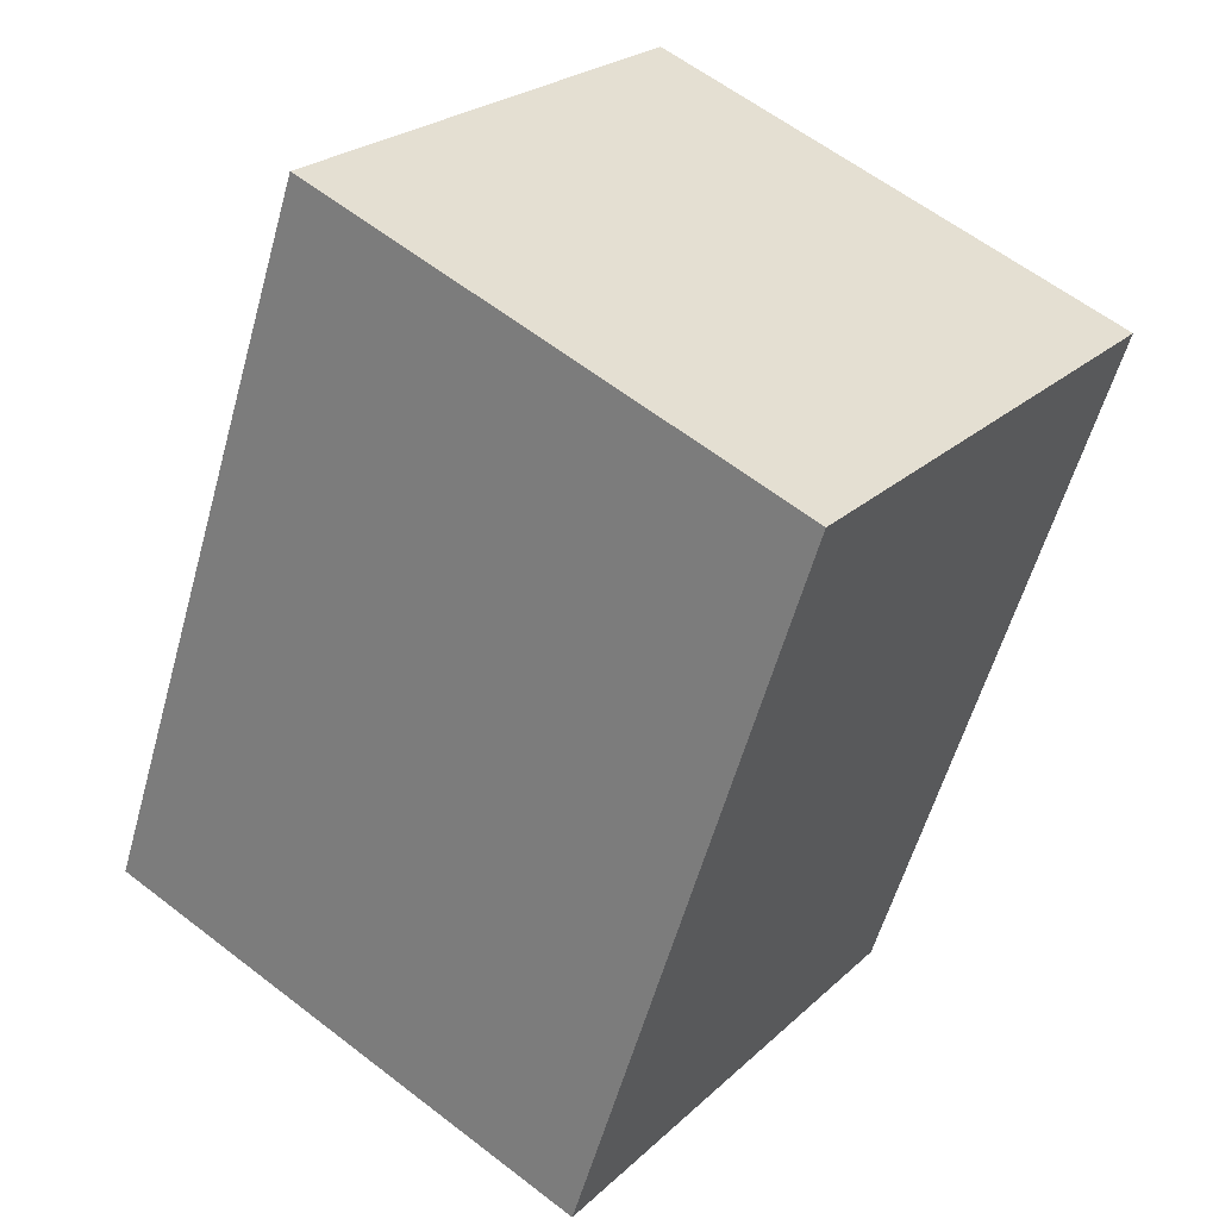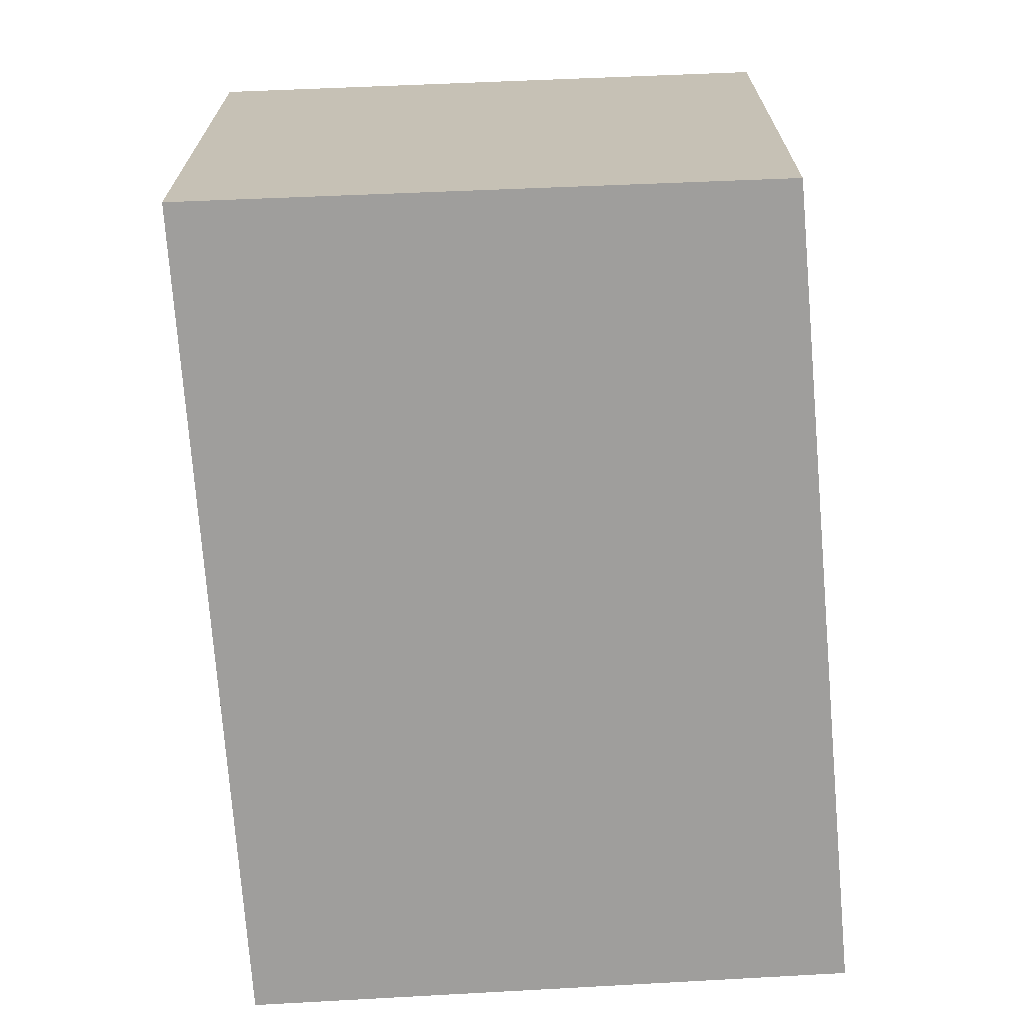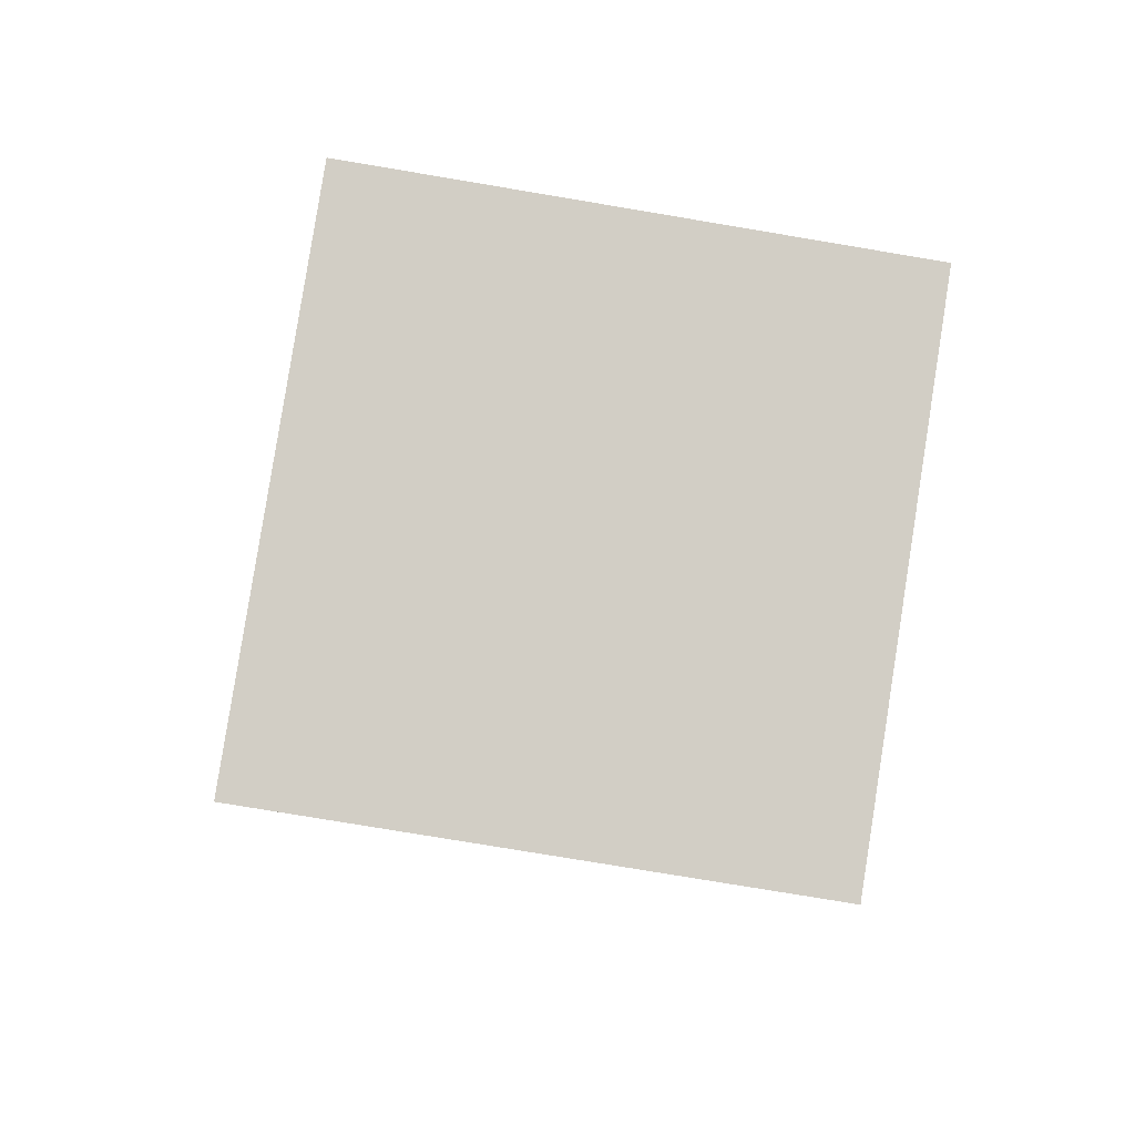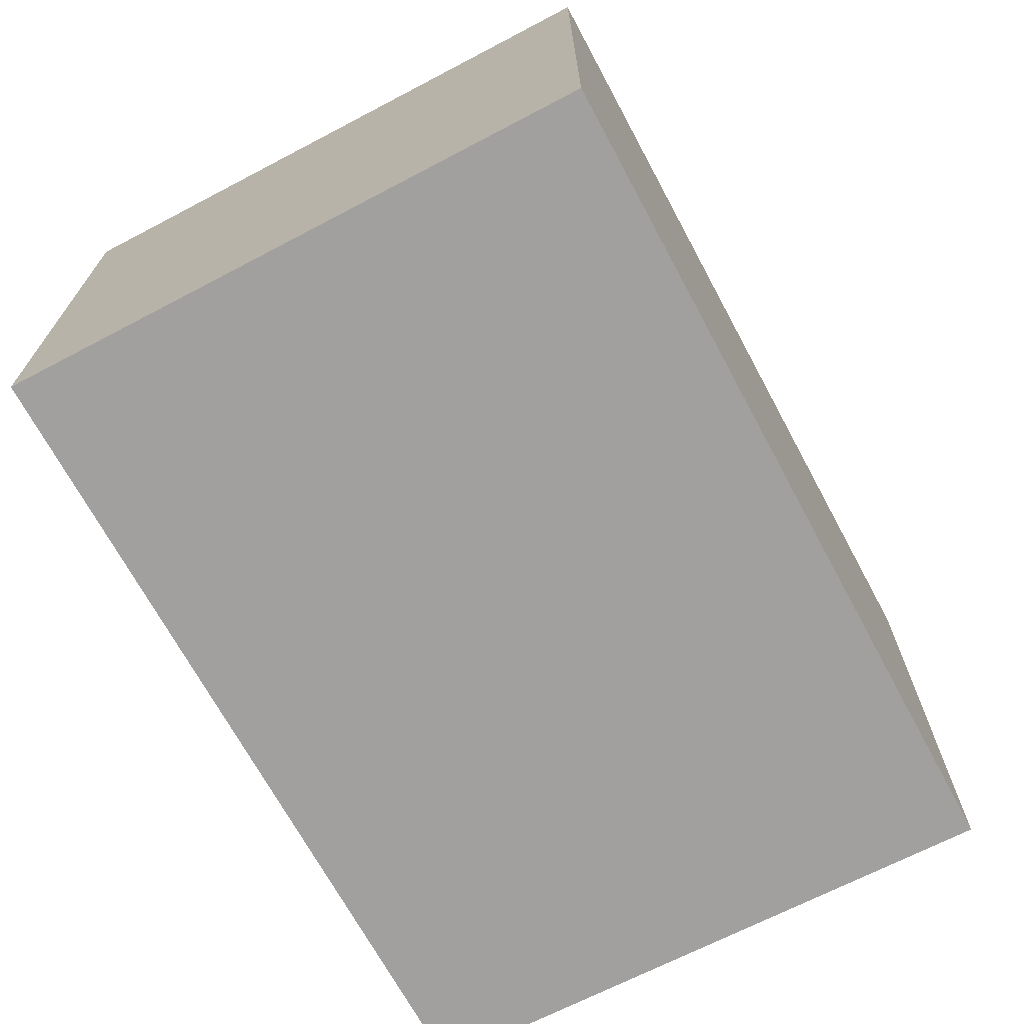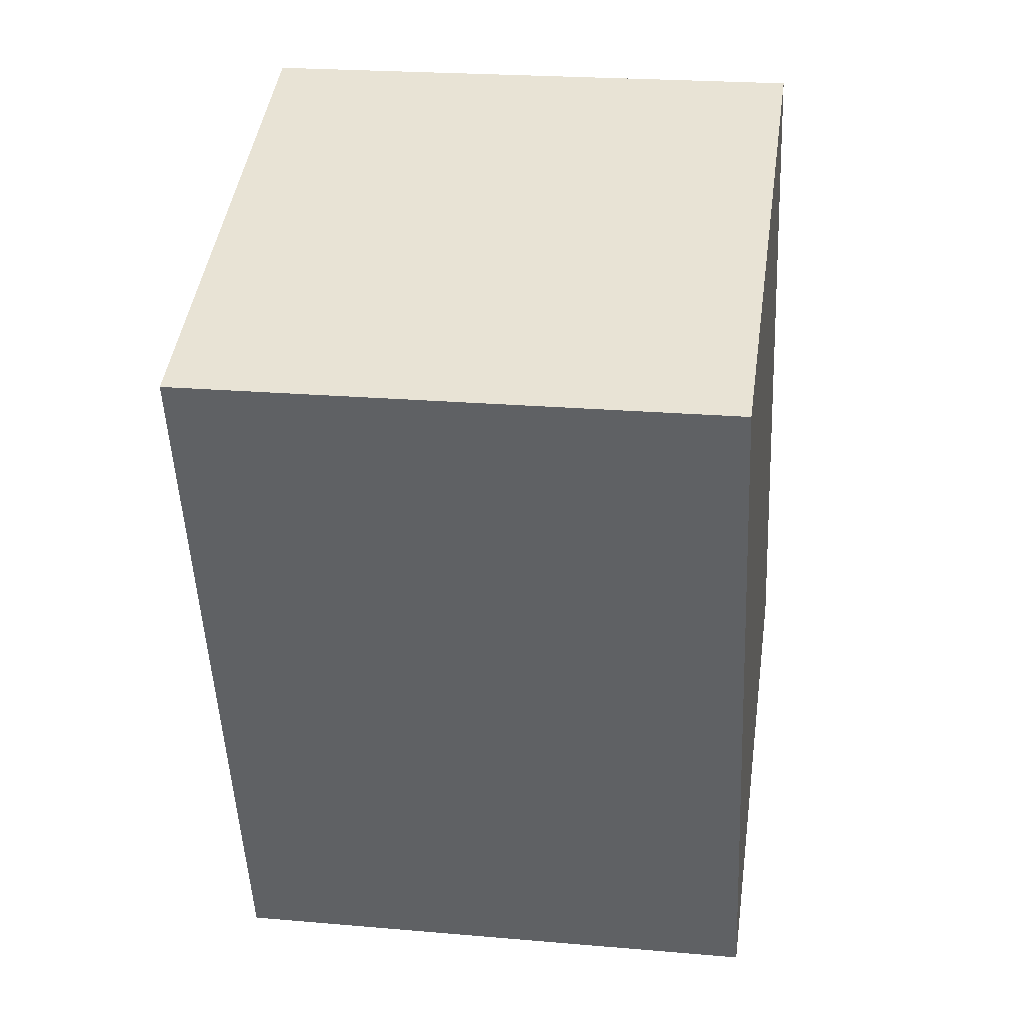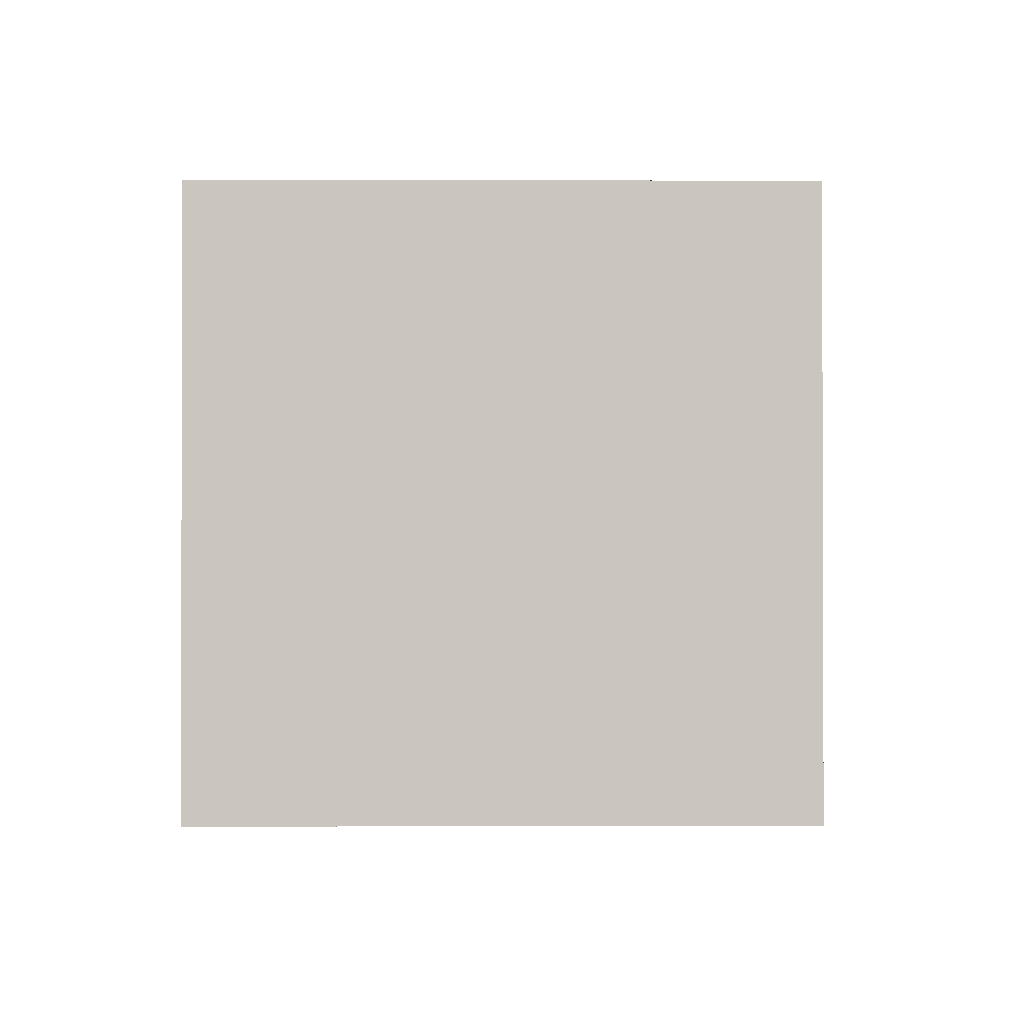
<metadata>
{"format":"obj","ext":"obj","renderer":"f3d","projection":"perspective","resolution":1024,"background":"white","views":[{"elev":24.3,"azim":34.2,"up":"+Z"},{"elev":-70.9,"azim":23.1,"up":"+Y"},{"elev":-77.6,"azim":-99.5,"up":"+Z"},{"elev":-71.8,"azim":-132.7,"up":"+Y"},{"elev":22.6,"azim":98.5,"up":"+Z"},{"elev":-1.2,"azim":20.5,"up":"+Y"}]}
</metadata>
<code>
v  0 2.566 1.571e-16
v  3.569 2.566 2.522
v  2.467 2.566 -0.877
v  1.19 2.566 3.43
v  2.467 5.37e-17 -0.877
v  0 0 0
v  1.19 -2.1e-16 3.43
v  3.569 -1.544e-16 2.522
g defaultobject
f 1 2 3
f 2 1 4
f 5 1 3
f 1 5 6
f 6 4 1
f 4 6 7
f 7 2 4
f 2 7 8
f 8 3 2
f 3 8 5
f 8 6 5
f 6 8 7

</code>
